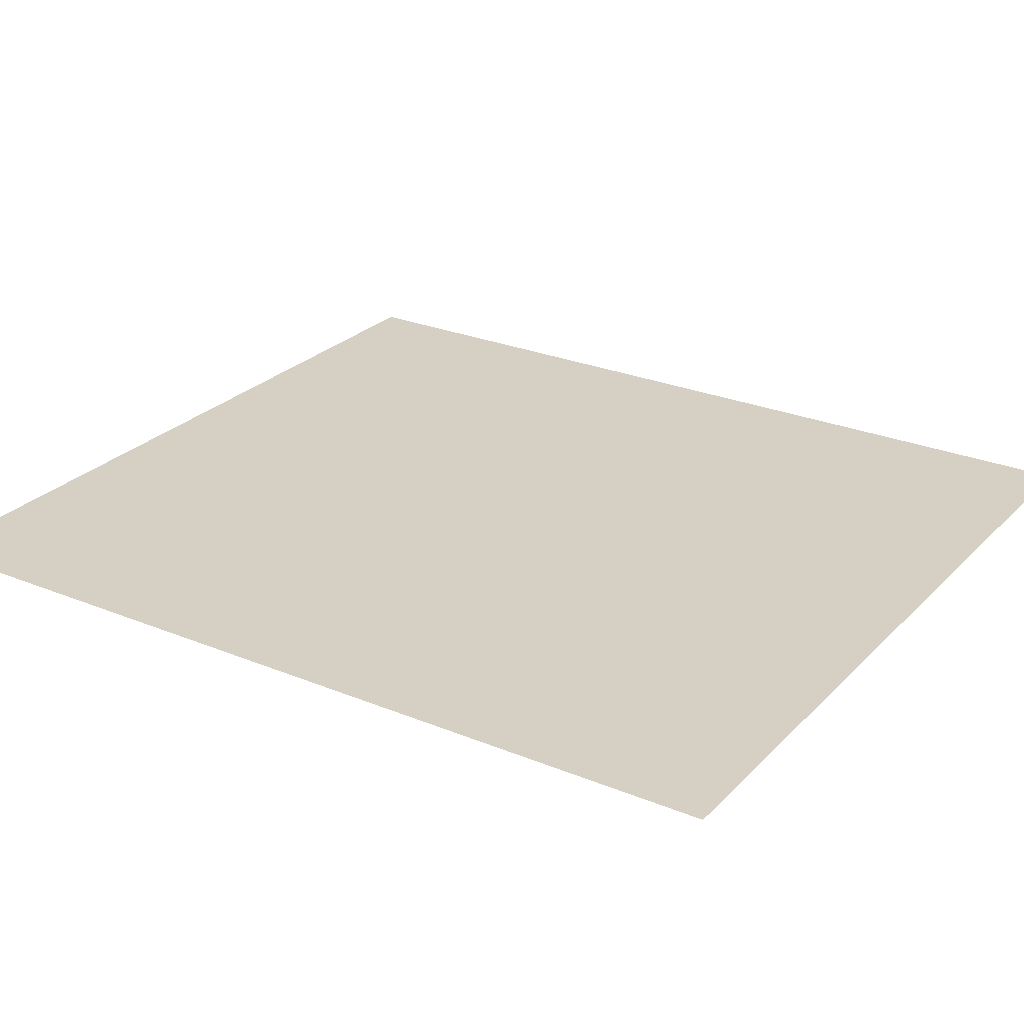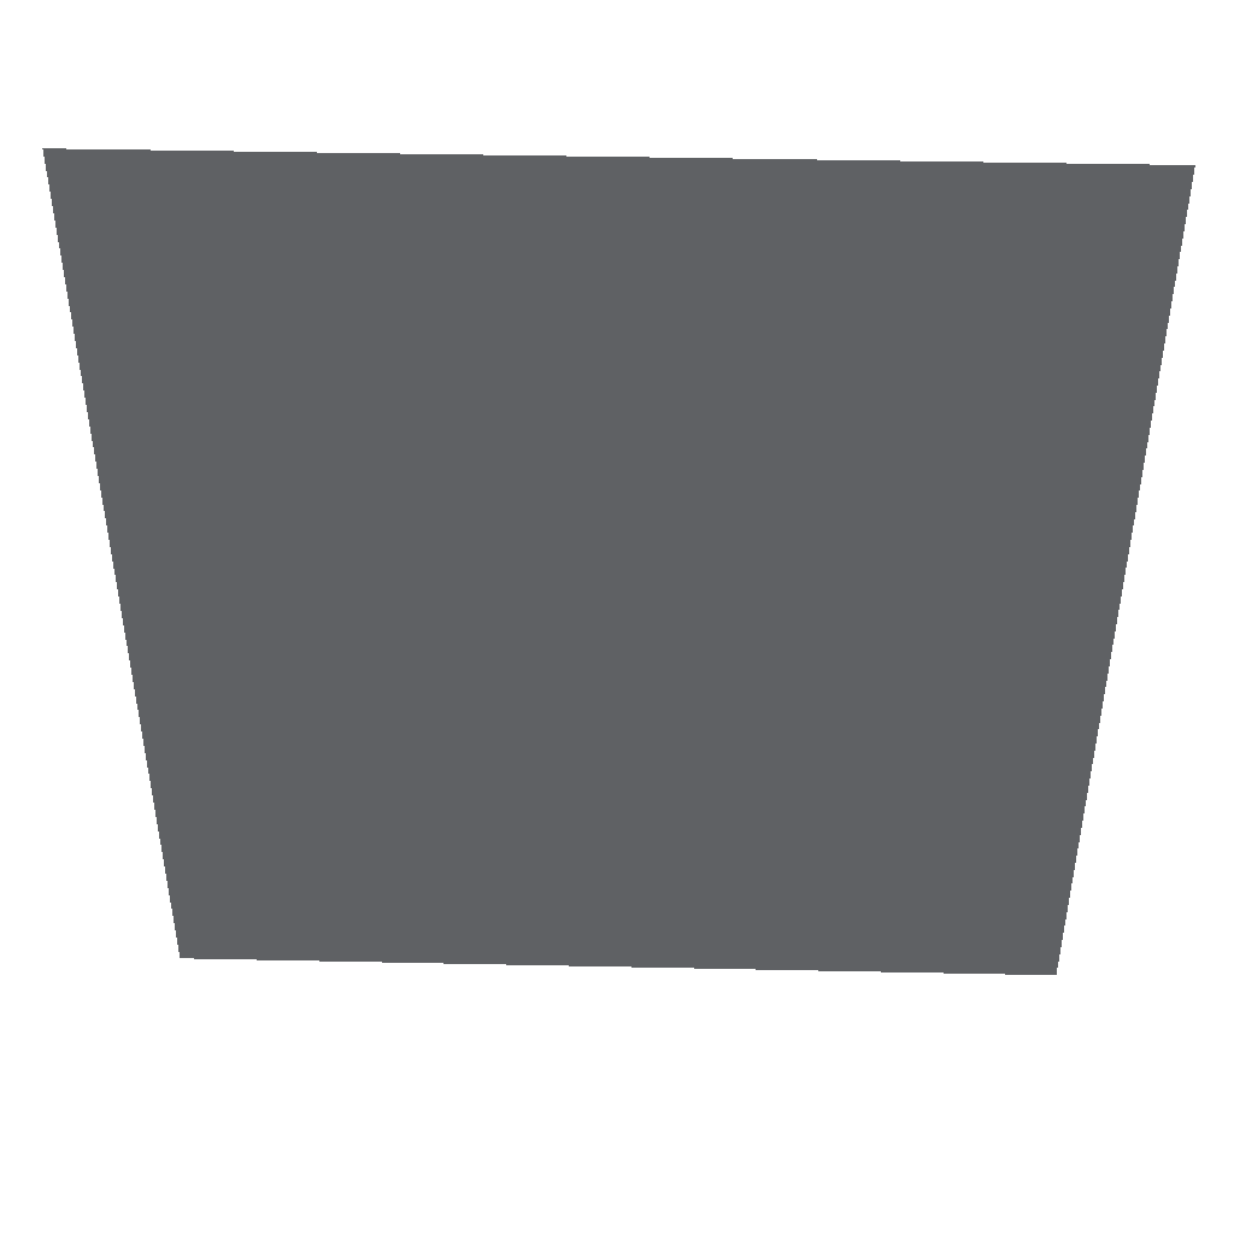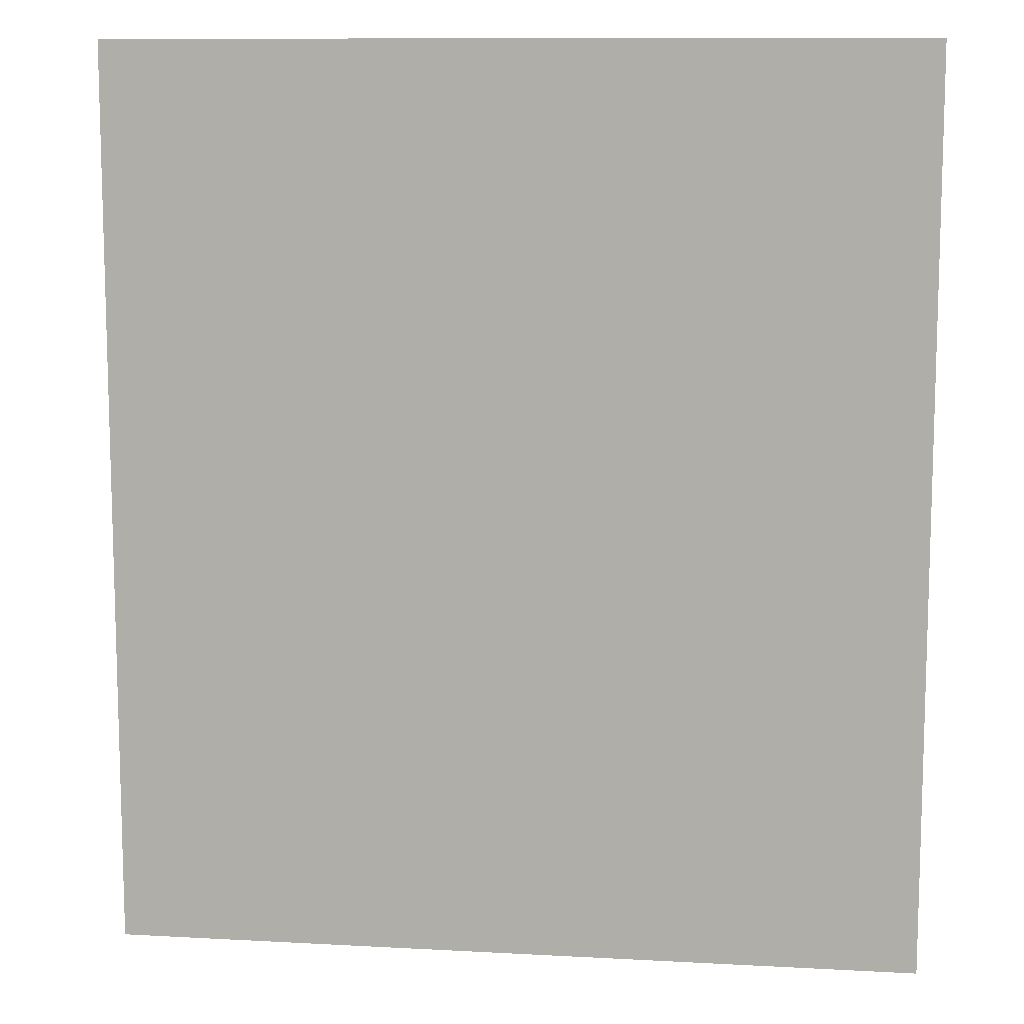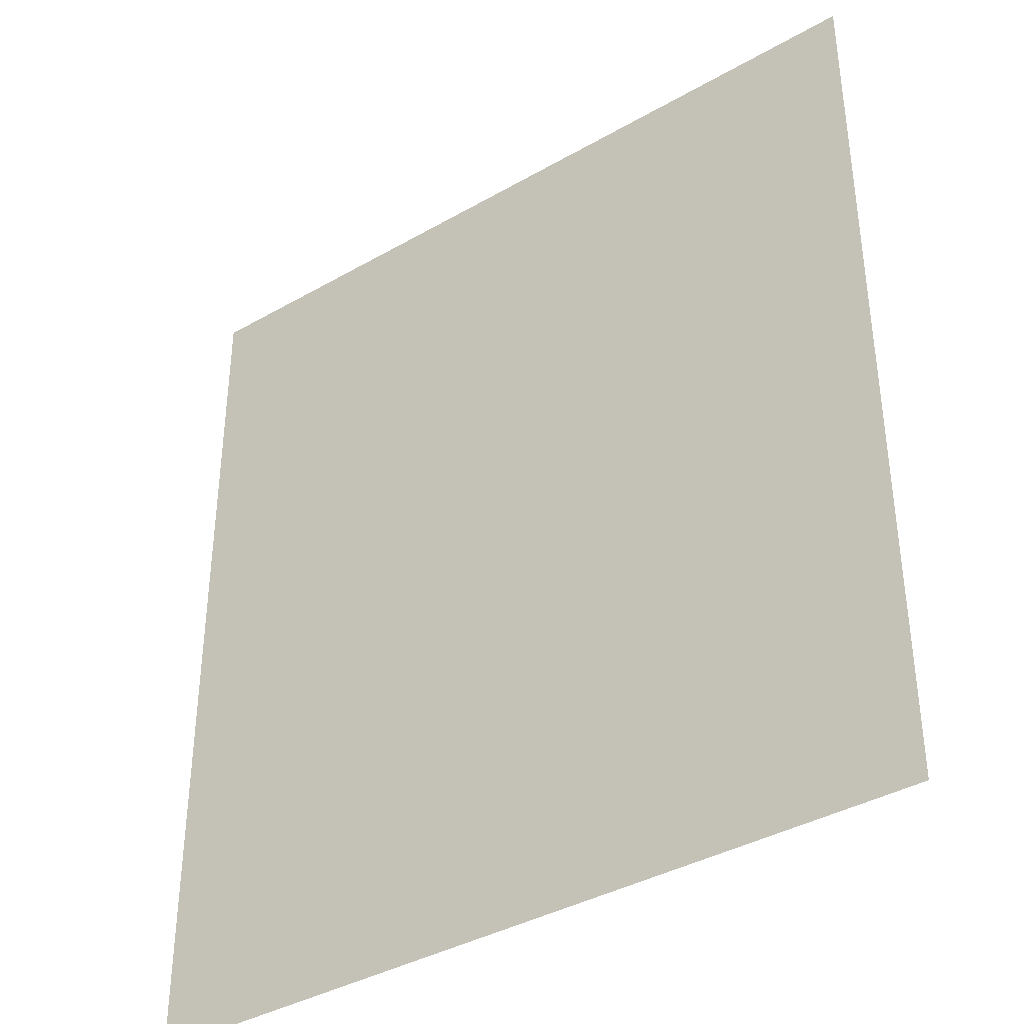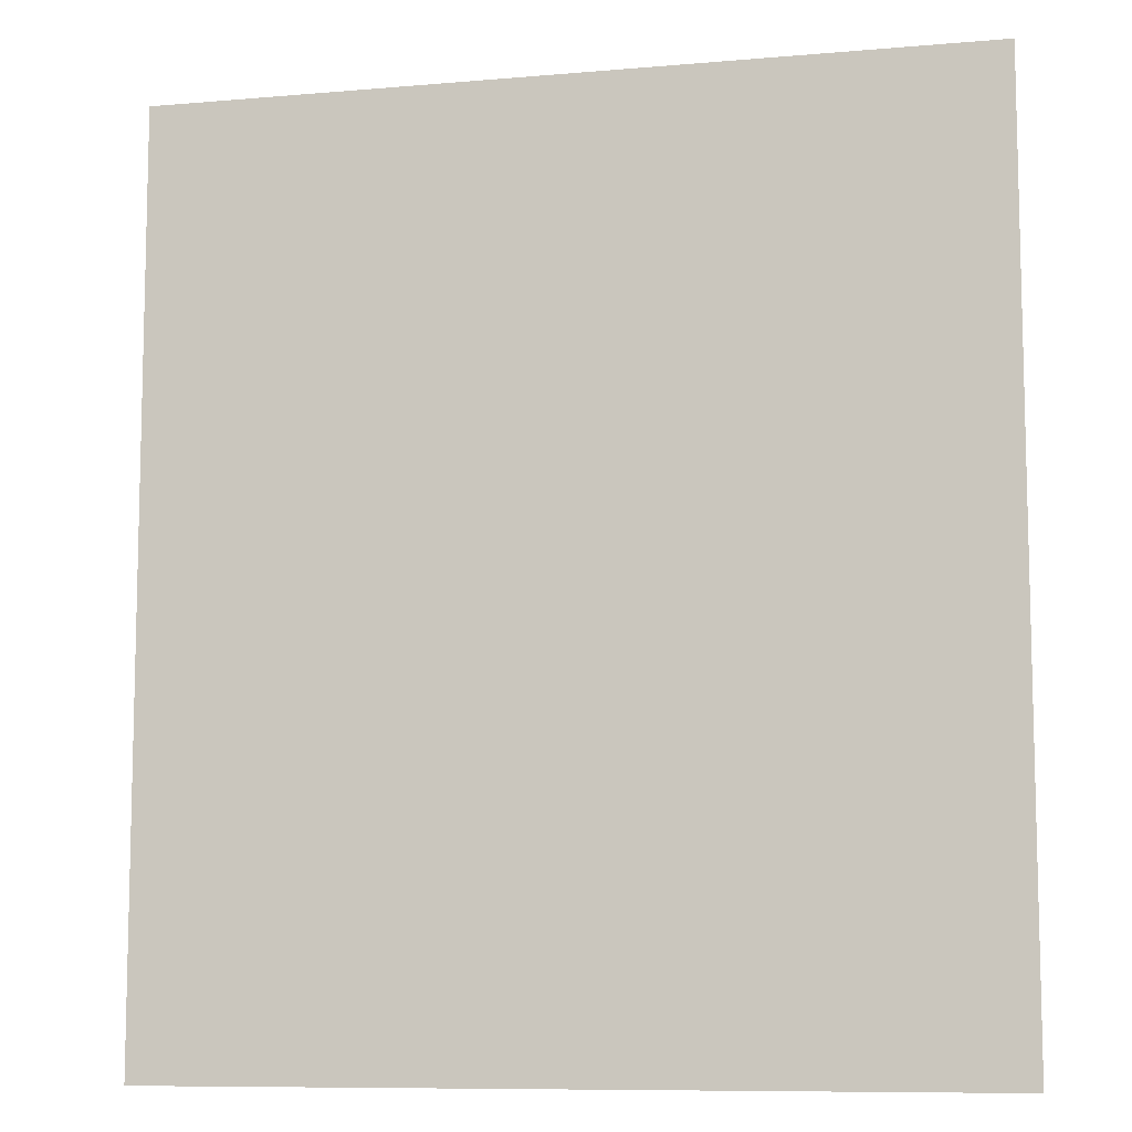
<metadata>
{"format":"obj","ext":"obj","renderer":"f3d","projection":"perspective","resolution":1024,"background":"white","views":[{"elev":26.1,"azim":-56.9,"up":"+Y"},{"elev":44.8,"azim":1.4,"up":"+Z"},{"elev":10.5,"azim":7.8,"up":"+Z"},{"elev":-38.2,"azim":-143.9,"up":"+Z"},{"elev":-9.1,"azim":13.0,"up":"+Z"}]}
</metadata>
<code>
o Plane.001_Plane.005
v -0 -0 4
v 8 0 4
v -0 -0 -5
v 8 0 -5
f 1 2 4 3

</code>
